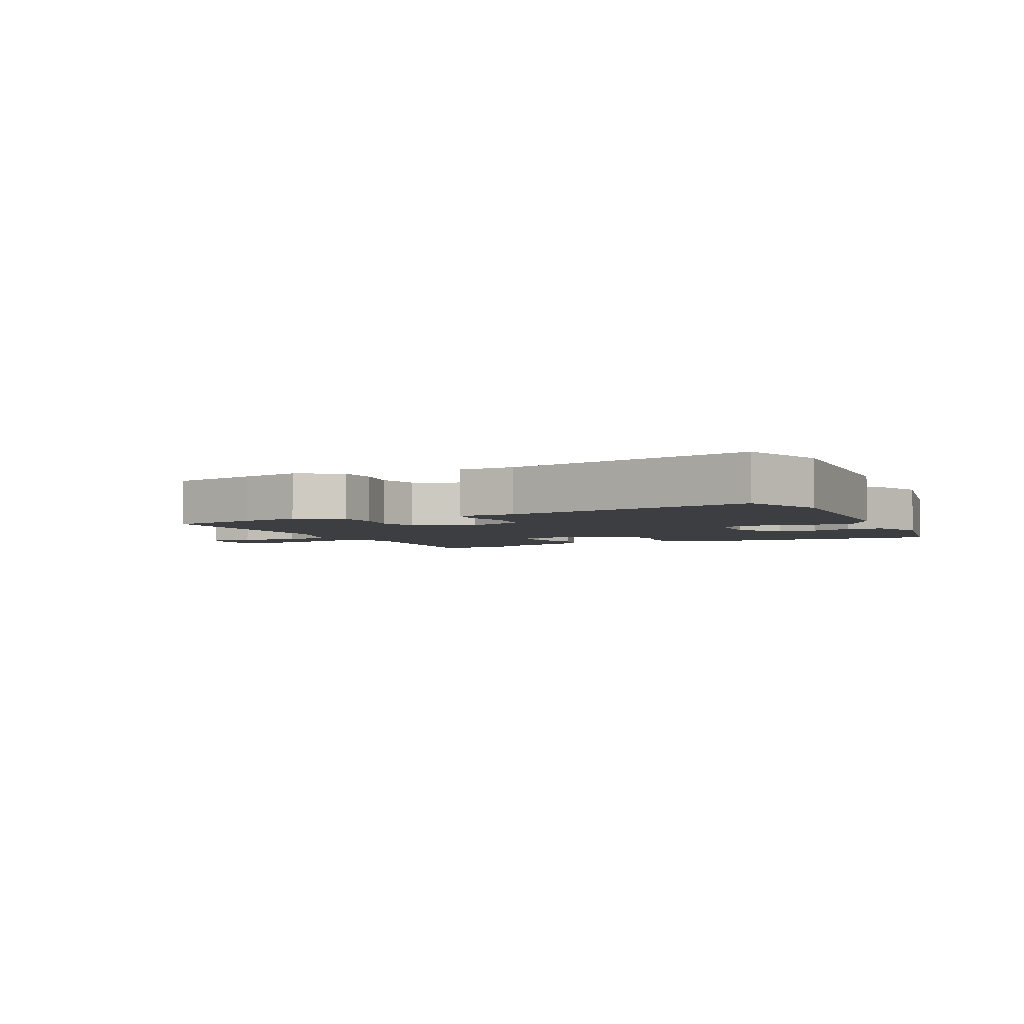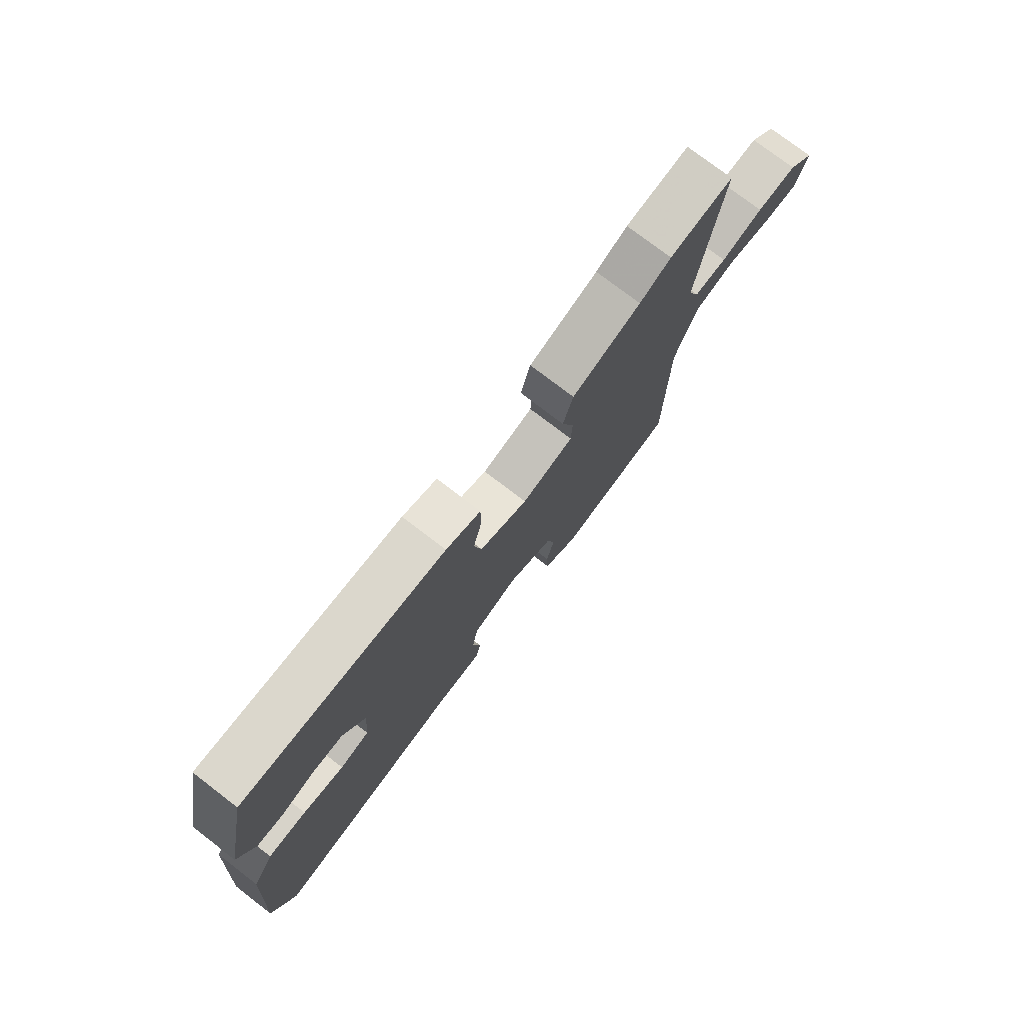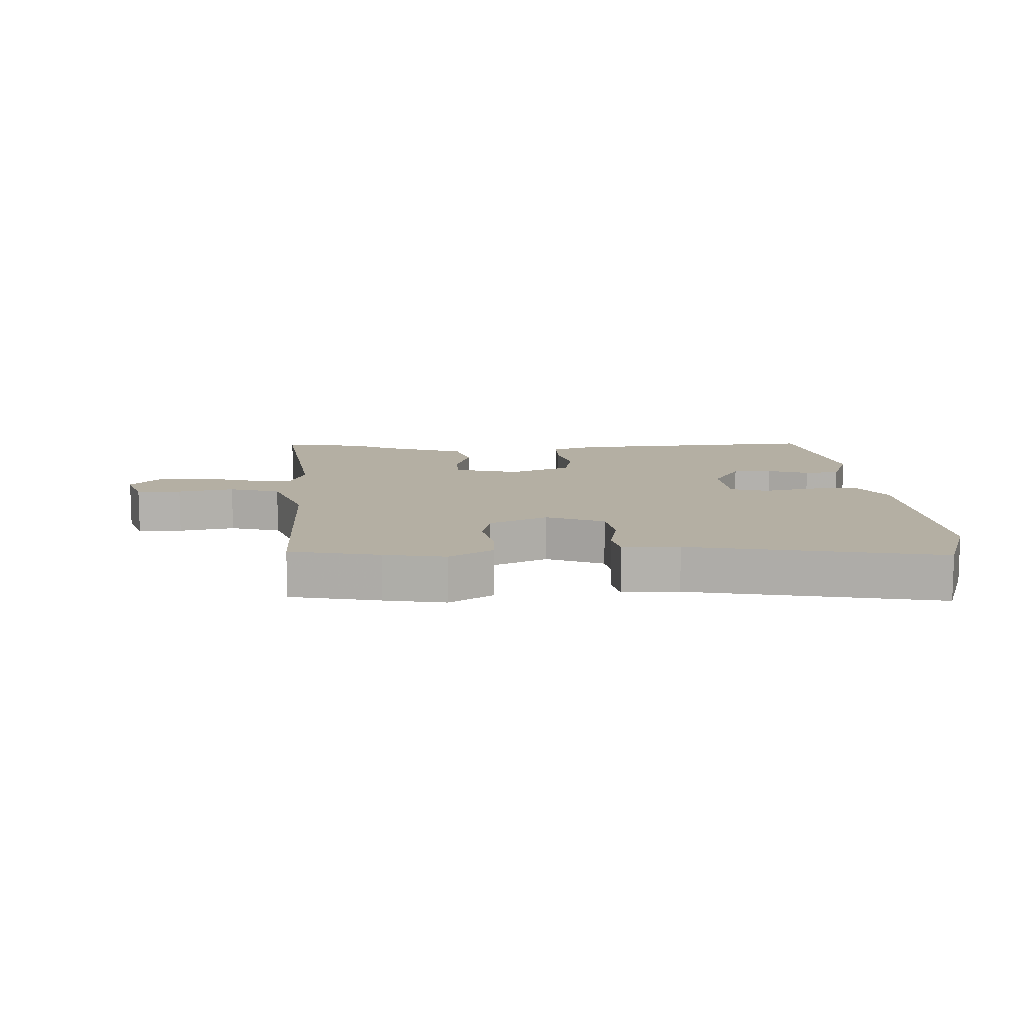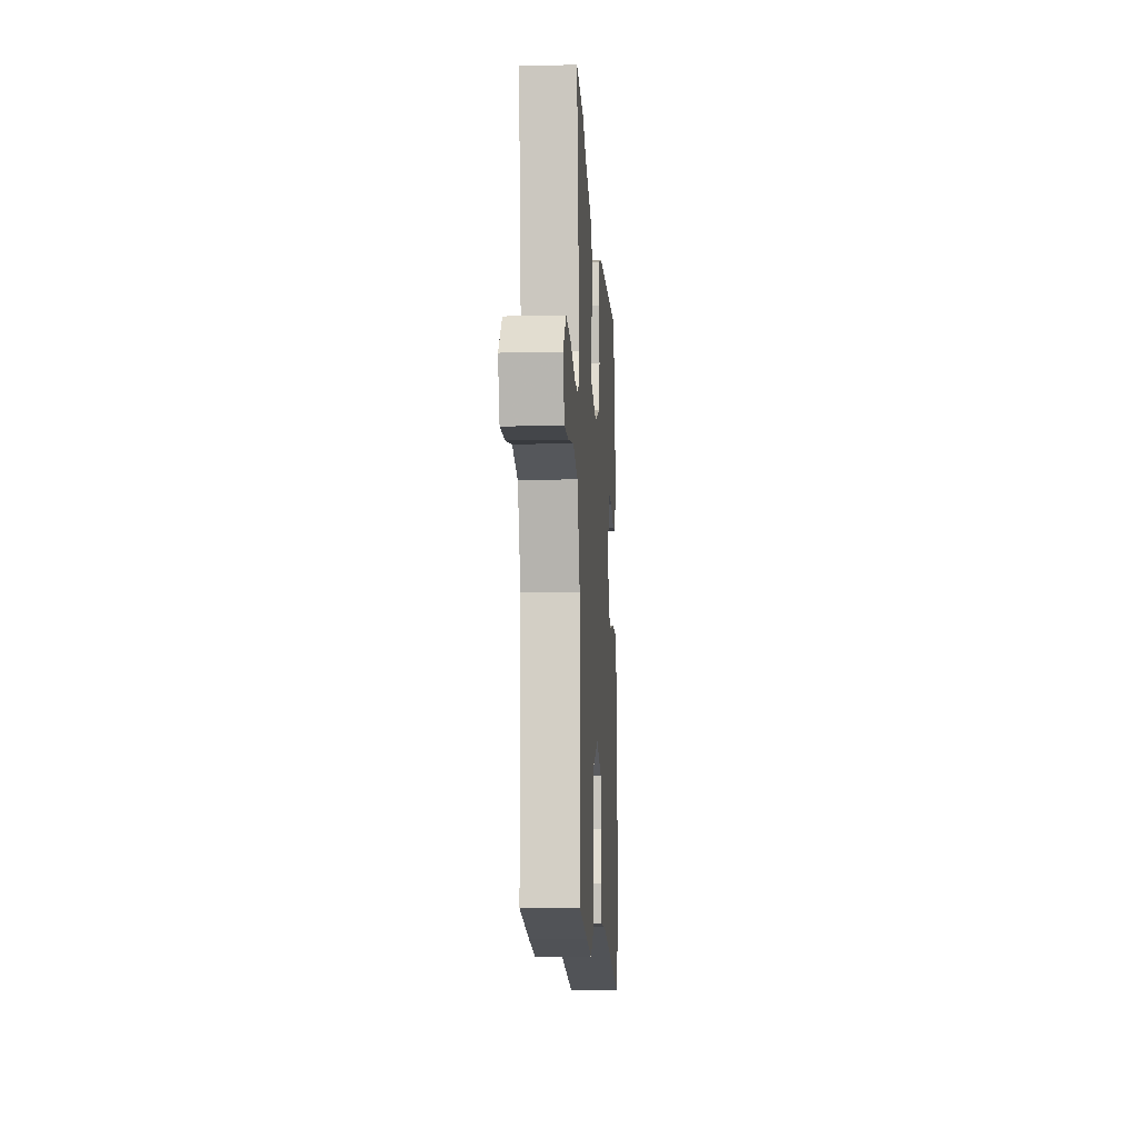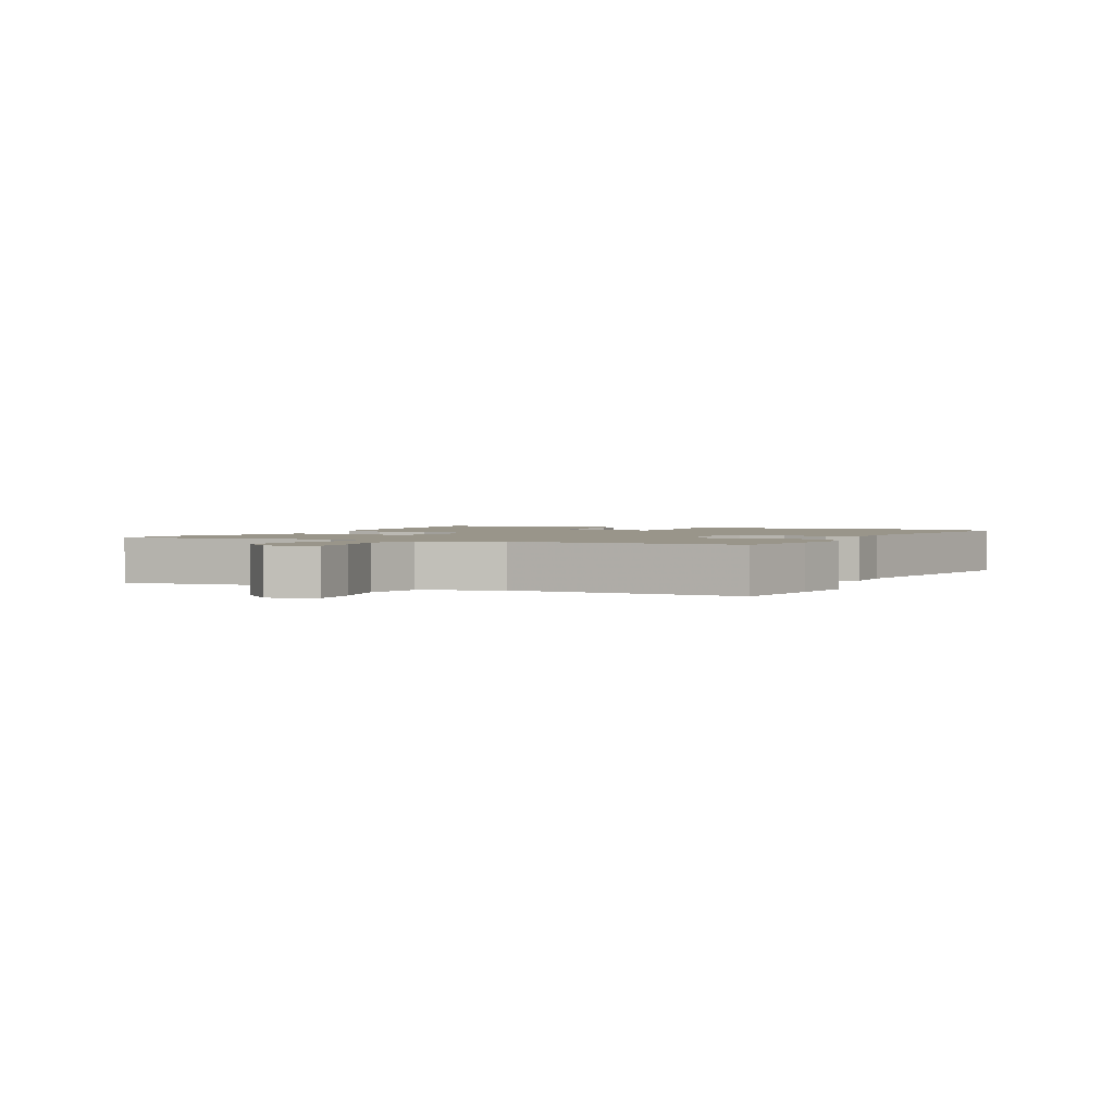
<metadata>
{"format":"obj","ext":"obj","renderer":"f3d","projection":"perspective","resolution":1024,"background":"white","views":[{"elev":-3.5,"azim":-153.5,"up":"+Y"},{"elev":76.4,"azim":-52.5,"up":"+Z"},{"elev":11.2,"azim":177.0,"up":"+Y"},{"elev":-10.4,"azim":93.5,"up":"+Z"},{"elev":2.0,"azim":115.6,"up":"+Y"}]}
</metadata>
<code>
v 0.443 0.07 0.493
v 0.571 0.07 0.509
v 0.527 0.07 0.165
v 0.55 0.07 0.104
v 0.616 0.07 0.106
v 0.701 0.07 0.131
v 0.781 0.07 0.136
v 0.834 0.07 0.08
v 0.809 0.07 0.005
v 0.738 0.07 0.006
v 0.648 0.07 0.023
v 0.567 0.07 -0.001
v 0.522 0.07 -0.127
v 0.52 0.07 -0.496
v 0.377 0.07 -0.526
v 0.279 0.07 -0.544
v 0.209 0.07 -0.502
v 0.206 0.07 -0.437
v 0.221 0.07 -0.364
v 0.206 0.07 -0.299
v 0.112 0.07 -0.256
v 0.02 0.07 -0.294
v 0.009 0.07 -0.365
v 0.025 0.07 -0.44
v 0.015 0.07 -0.492
v -0.076 0.07 -0.494
v -0.474 0.07 -0.573
v -0.521 0.07 -0.441
v -0.496 0.07 -0.091
v -0.453 0.07 -0.023
v -0.375 0.07 -0.023
v -0.291 0.07 -0.04
v -0.231 0.07 -0.022
v -0.223 0.07 0.082
v -0.269 0.07 0.158
v -0.332 0.07 0.158
v -0.398 0.07 0.135
v -0.454 0.07 0.14
v -0.486 0.07 0.225
v -0.434 0.07 0.475
v -0.025 0.07 0.45
v 0.045 0.07 0.426
v 0.046 0.07 0.362
v 0.028 0.07 0.284
v 0.043 0.07 0.213
v 0.14 0.07 0.173
v 0.244 0.07 0.2
v 0.246 0.07 0.262
v 0.221 0.07 0.339
v 0.241 0.07 0.411
v 0.38 0.07 0.46
v 0.443 0 0.493
v 0.571 0 0.509
v 0.527 0 0.165
v 0.55 0 0.104
v 0.616 0 0.106
v 0.701 0 0.131
v 0.781 0 0.136
v 0.834 0 0.08
v 0.809 0 0.005
v 0.738 0 0.006
v 0.648 0 0.023
v 0.567 0 -0.001
v 0.522 0 -0.127
v 0.52 0 -0.496
v 0.377 0 -0.526
v 0.279 0 -0.544
v 0.209 0 -0.502
v 0.206 0 -0.437
v 0.221 0 -0.364
v 0.206 0 -0.299
v 0.112 0 -0.256
v 0.02 0 -0.294
v 0.009 0 -0.365
v 0.025 0 -0.44
v 0.015 0 -0.492
v -0.076 0 -0.494
v -0.474 0 -0.573
v -0.521 0 -0.441
v -0.496 0 -0.091
v -0.453 0 -0.023
v -0.375 0 -0.023
v -0.291 0 -0.04
v -0.231 0 -0.022
v -0.223 0 0.082
v -0.269 0 0.158
v -0.332 0 0.158
v -0.398 0 0.135
v -0.454 0 0.14
v -0.486 0 0.225
v -0.434 0 0.475
v -0.025 0 0.45
v 0.045 0 0.426
v 0.046 0 0.362
v 0.028 0 0.284
v 0.043 0 0.213
v 0.14 0 0.173
v 0.244 0 0.2
v 0.246 0 0.262
v 0.221 0 0.339
v 0.241 0 0.411
v 0.38 0 0.46
f 48 49 50 51
f 1 2 3
f 51 1 3
f 48 51 3
f 47 48 3
f 46 47 3 4
f 42 43 44
f 41 42 44
f 40 41 44
f 39 40 44
f 38 39 44
f 37 38 44
f 36 37 44
f 35 36 44 45
f 34 35 45 46
f 30 31 32
f 29 30 32
f 28 29 32
f 27 28 32
f 26 27 32
f 26 32 33
f 25 26 33
f 24 25 33
f 23 24 33
f 22 23 33 34
f 17 18 19
f 16 17 19
f 15 16 19
f 14 15 19
f 13 14 19
f 12 13 19 20
f 9 10 11
f 8 9 11
f 7 8 11
f 6 7 11
f 5 6 11
f 4 5 11 12
f 46 4 12
f 34 46 12
f 22 34 12
f 21 22 12
f 12 20 21
f 102 101 100 99
f 54 53 52
f 54 52 102
f 54 102 99
f 54 99 98
f 55 54 98 97
f 95 94 93
f 95 93 92
f 95 92 91
f 95 91 90
f 95 90 89
f 95 89 88
f 95 88 87
f 96 95 87 86
f 97 96 86 85
f 83 82 81
f 83 81 80
f 83 80 79
f 83 79 78
f 83 78 77
f 84 83 77
f 84 77 76
f 84 76 75
f 84 75 74
f 85 84 74 73
f 70 69 68
f 70 68 67
f 70 67 66
f 70 66 65
f 70 65 64
f 71 70 64 63
f 62 61 60
f 62 60 59
f 62 59 58
f 62 58 57
f 62 57 56
f 63 62 56 55
f 63 55 97
f 63 97 85
f 63 85 73
f 63 73 72
f 72 71 63
f 1 52 53 2
f 2 53 54 3
f 3 54 55 4
f 4 55 56 5
f 5 56 57 6
f 6 57 58 7
f 7 58 59 8
f 8 59 60 9
f 9 60 61 10
f 10 61 62 11
f 11 62 63 12
f 12 63 64 13
f 13 64 65 14
f 14 65 66 15
f 15 66 67 16
f 16 67 68 17
f 17 68 69 18
f 18 69 70 19
f 19 70 71 20
f 20 71 72 21
f 21 72 73 22
f 22 73 74 23
f 23 74 75 24
f 24 75 76 25
f 25 76 77 26
f 26 77 78 27
f 27 78 79 28
f 28 79 80 29
f 29 80 81 30
f 30 81 82 31
f 31 82 83 32
f 32 83 84 33
f 33 84 85 34
f 34 85 86 35
f 35 86 87 36
f 36 87 88 37
f 37 88 89 38
f 38 89 90 39
f 39 90 91 40
f 40 91 92 41
f 41 92 93 42
f 42 93 94 43
f 43 94 95 44
f 44 95 96 45
f 45 96 97 46
f 46 97 98 47
f 47 98 99 48
f 48 99 100 49
f 49 100 101 50
f 50 101 102 51
f 51 102 52 1

</code>
